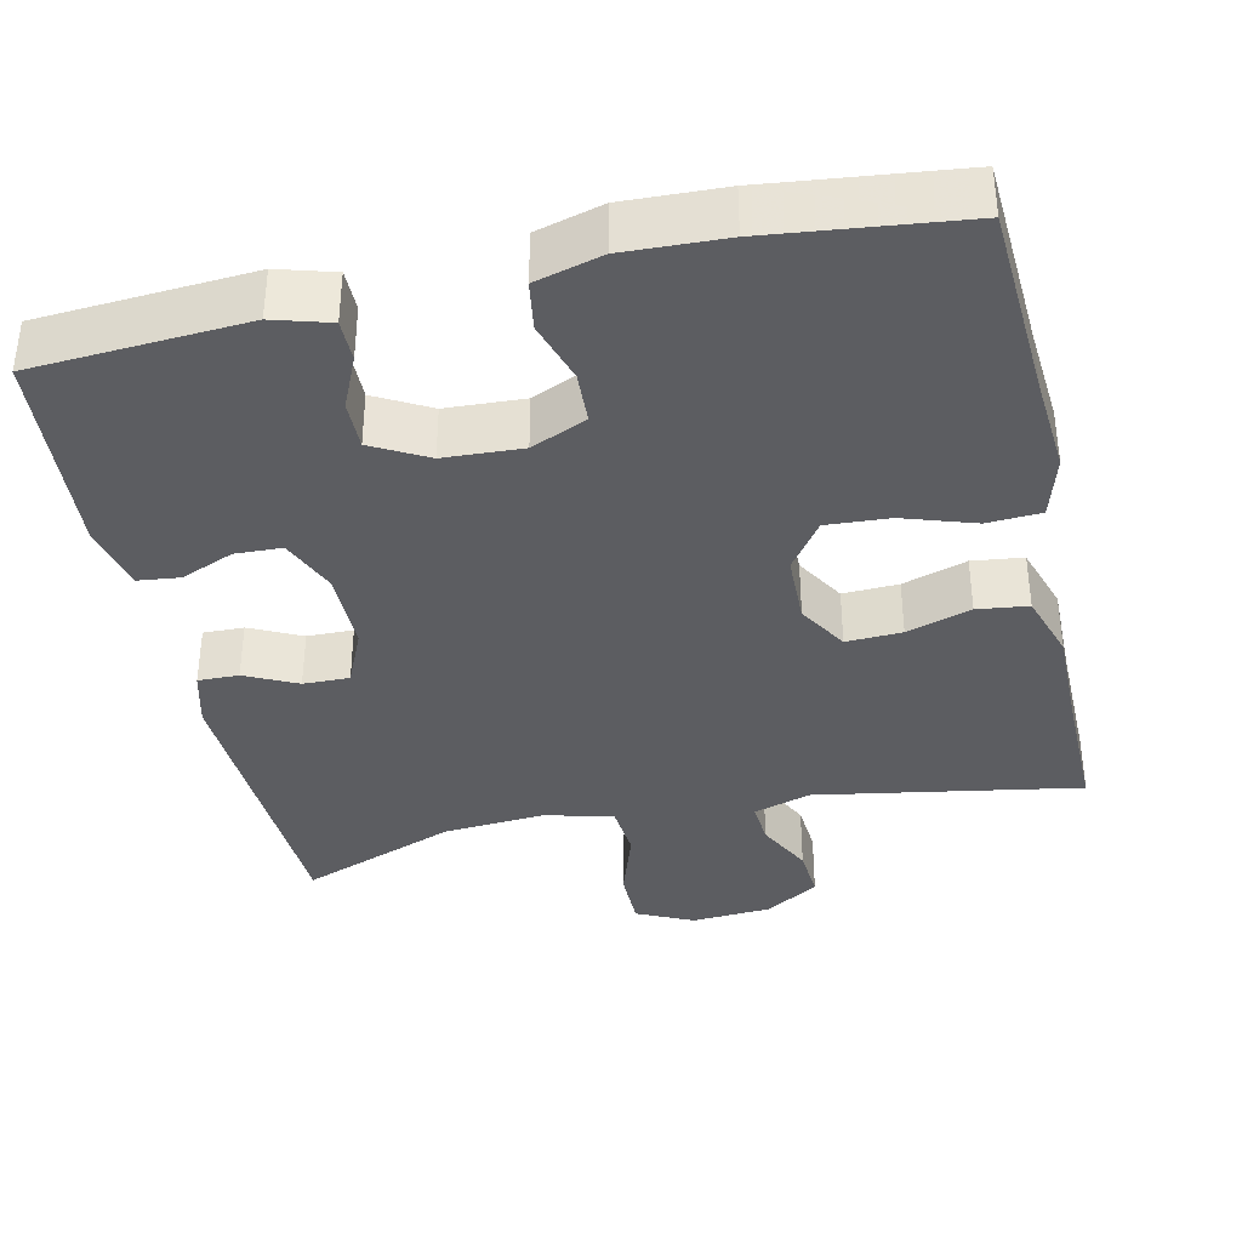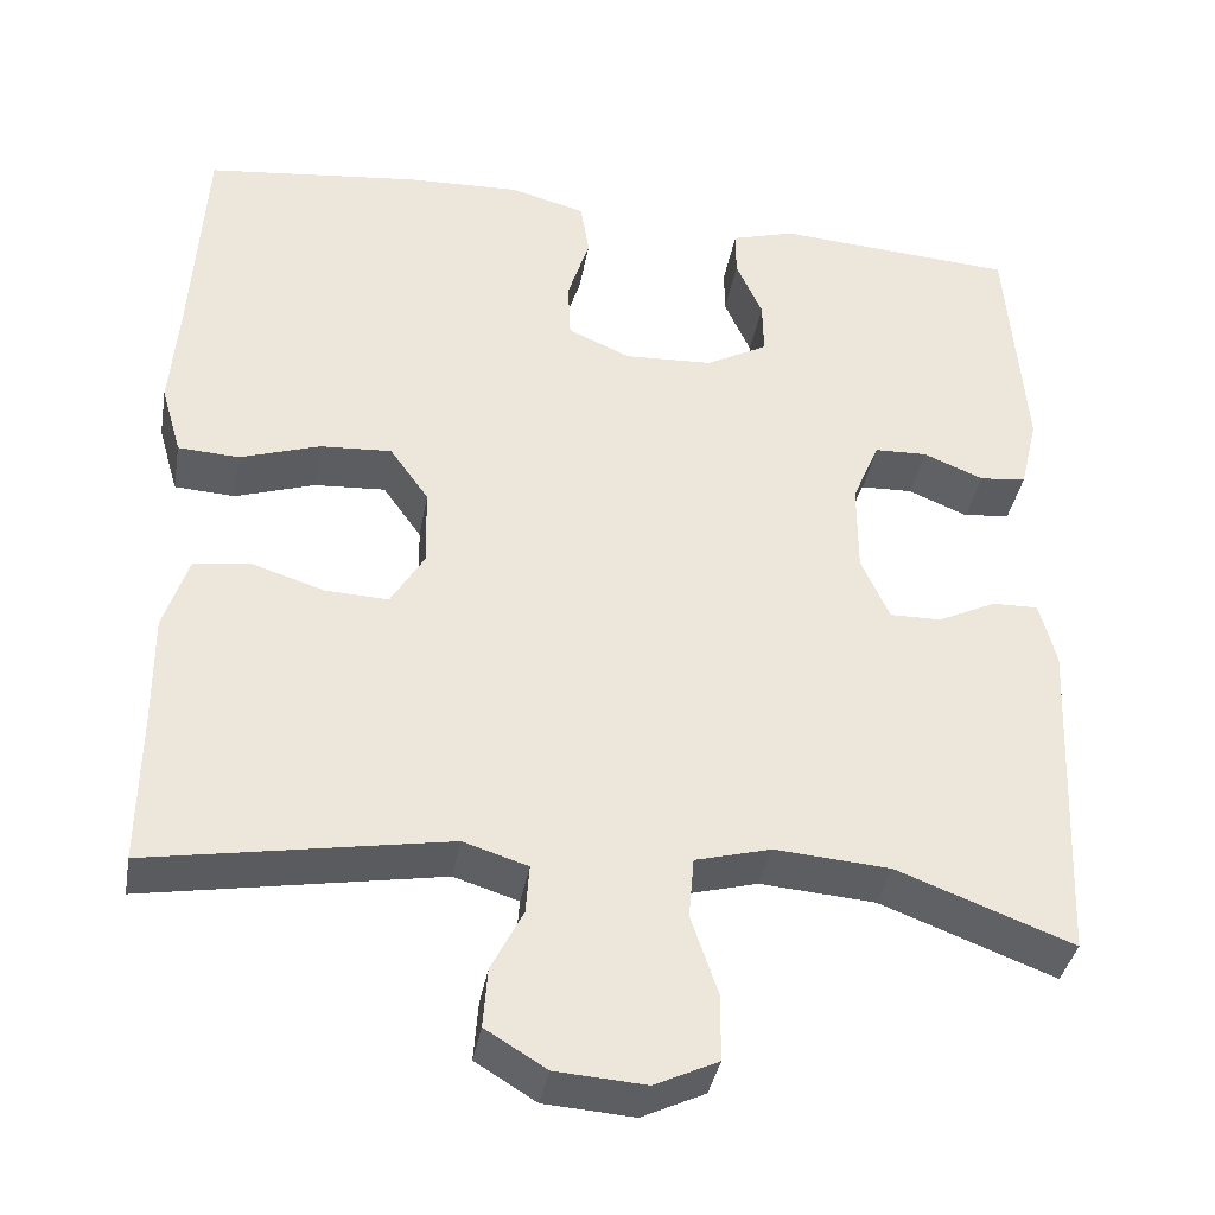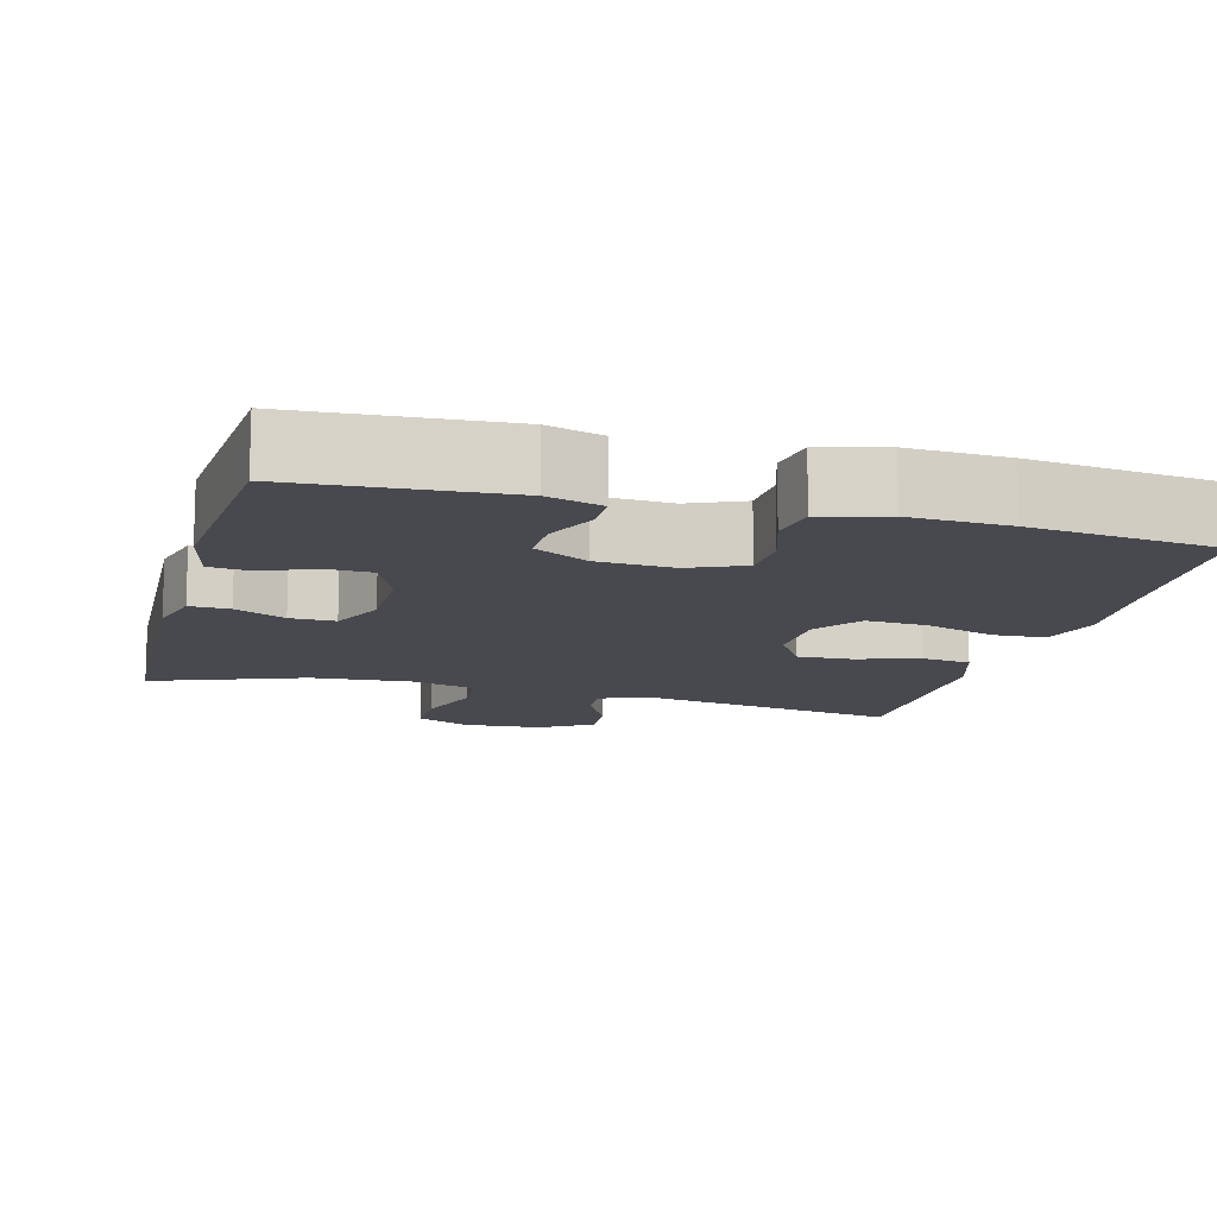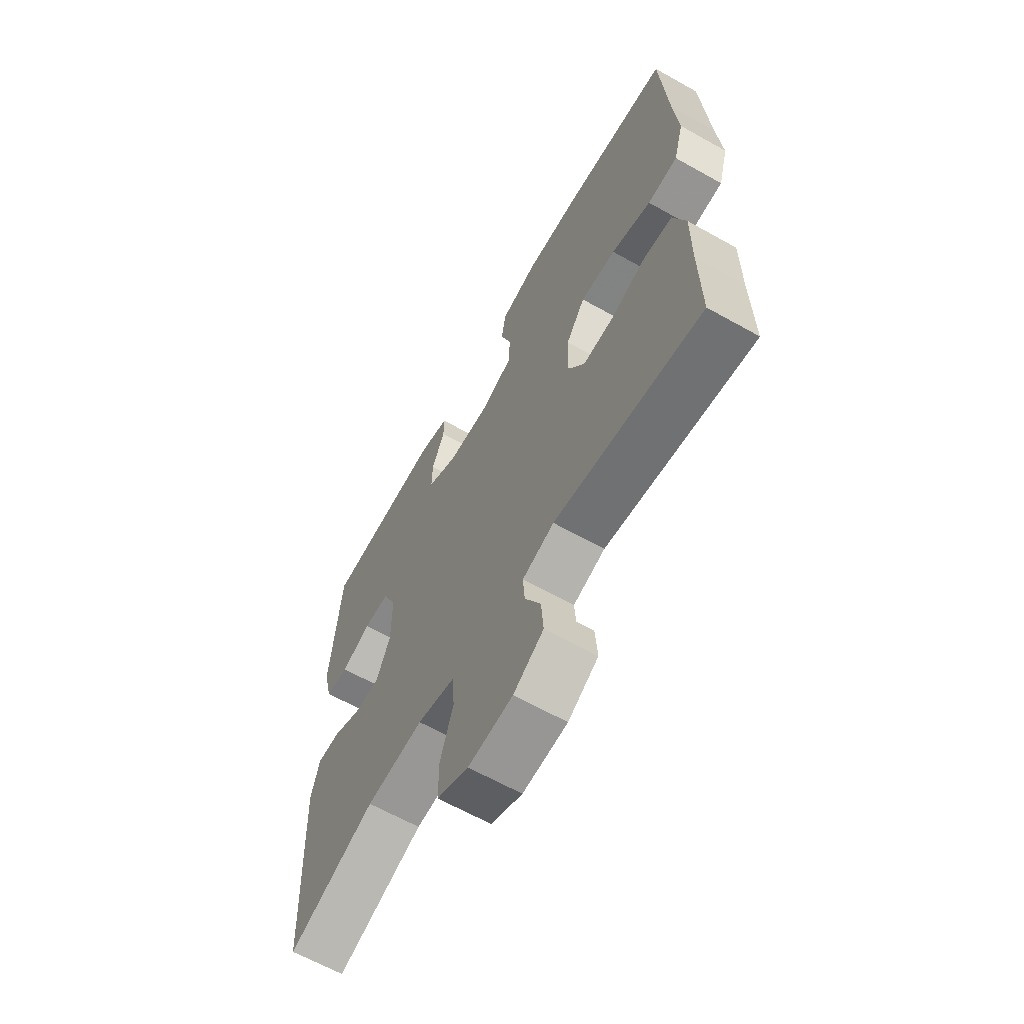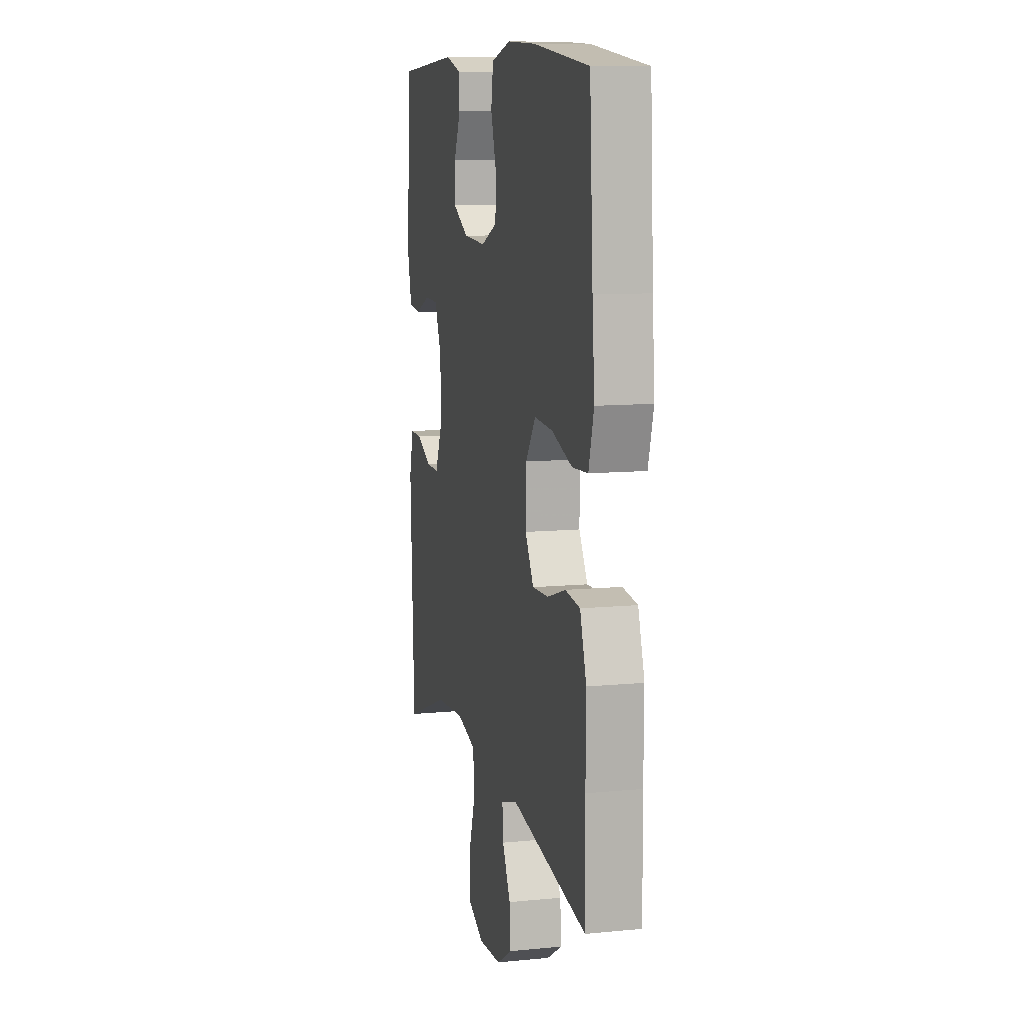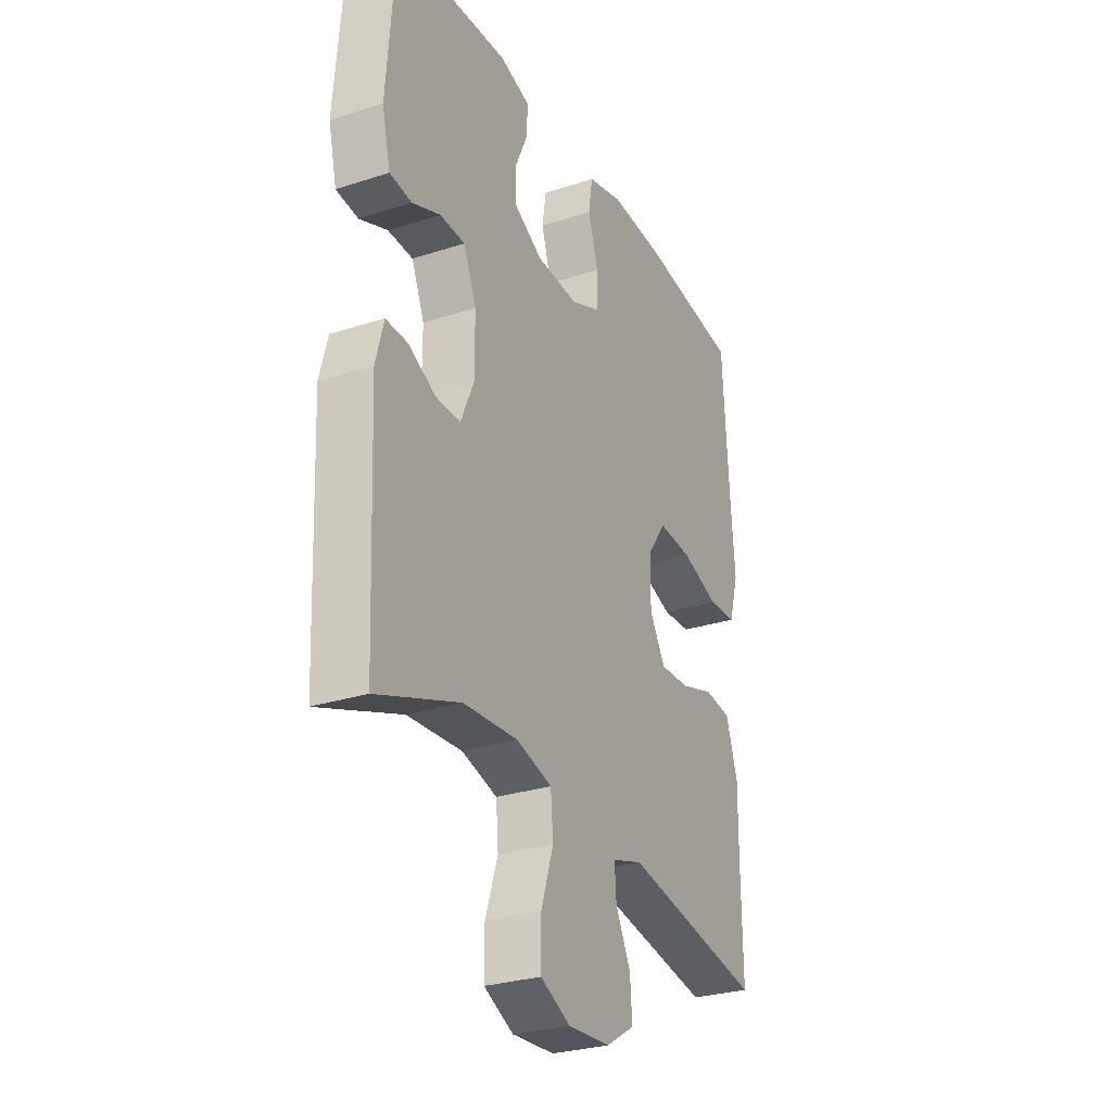
<metadata>
{"format":"obj","ext":"obj","renderer":"f3d","projection":"perspective","resolution":1024,"background":"white","views":[{"elev":-37.2,"azim":12.5,"up":"+Y"},{"elev":-37.6,"azim":170.0,"up":"+Z"},{"elev":-12.6,"azim":-15.1,"up":"+Y"},{"elev":-64.2,"azim":60.5,"up":"+Z"},{"elev":10.4,"azim":76.1,"up":"+Z"},{"elev":-28.7,"azim":-64.2,"up":"+Z"}]}
</metadata>
<code>
v -0.5 0.07 0.5
v -0.228 0.07 0.518
v -0.156 0.07 0.497
v -0.156 0.07 0.444
v -0.186 0.07 0.377
v -0.187 0.07 0.315
v -0.117 0.07 0.277
v -0.017 0.07 0.272
v 0.054 0.07 0.303
v 0.057 0.07 0.369
v 0.032 0.07 0.448
v 0.042 0.07 0.51
v 0.127 0.07 0.533
v 0.255 0.07 0.528
v 0.5 0.07 0.5
v 0.515 0.07 0.251
v 0.525 0.07 0.128
v 0.502 0.07 0.048
v 0.433 0.07 0.044
v 0.342 0.07 0.074
v 0.261 0.07 0.079
v 0.217 0.07 0.017
v 0.215 0.07 -0.073
v 0.253 0.07 -0.136
v 0.324 0.07 -0.133
v 0.406 0.07 -0.107
v 0.471 0.07 -0.115
v 0.499 0.07 -0.201
v 0.498 0.07 -0.329
v 0.5 0.07 -0.5
v 0.163 0.07 -0.442
v 0.09 0.07 -0.465
v 0.094 0.07 -0.52
v 0.13 0.07 -0.591
v 0.135 0.07 -0.658
v 0.066 0.07 -0.7
v -0.036 0.07 -0.707
v -0.108 0.07 -0.673
v -0.108 0.07 -0.597
v -0.078 0.07 -0.507
v -0.084 0.07 -0.438
v -0.17 0.07 -0.415
v -0.301 0.07 -0.425
v -0.5 0.07 -0.5
v -0.517 0.07 -0.119
v -0.498 0.07 -0.047
v -0.446 0.07 -0.048
v -0.38 0.07 -0.08
v -0.321 0.07 -0.081
v -0.289 0.07 -0.009
v -0.289 0.07 0.095
v -0.32 0.07 0.168
v -0.38 0.07 0.17
v -0.448 0.07 0.142
v -0.501 0.07 0.148
v -0.521 0.07 0.232
v -0.5 0 0.5
v -0.228 0 0.518
v -0.156 0 0.497
v -0.156 0 0.444
v -0.186 0 0.377
v -0.187 0 0.315
v -0.117 0 0.277
v -0.017 0 0.272
v 0.054 0 0.303
v 0.057 0 0.369
v 0.032 0 0.448
v 0.042 0 0.51
v 0.127 0 0.533
v 0.255 0 0.528
v 0.5 0 0.5
v 0.515 0 0.251
v 0.525 0 0.128
v 0.502 0 0.048
v 0.433 0 0.044
v 0.342 0 0.074
v 0.261 0 0.079
v 0.217 0 0.017
v 0.215 0 -0.073
v 0.253 0 -0.136
v 0.324 0 -0.133
v 0.406 0 -0.107
v 0.471 0 -0.115
v 0.499 0 -0.201
v 0.498 0 -0.329
v 0.5 0 -0.5
v 0.163 0 -0.442
v 0.09 0 -0.465
v 0.094 0 -0.52
v 0.13 0 -0.591
v 0.135 0 -0.658
v 0.066 0 -0.7
v -0.036 0 -0.707
v -0.108 0 -0.673
v -0.108 0 -0.597
v -0.078 0 -0.507
v -0.084 0 -0.438
v -0.17 0 -0.415
v -0.301 0 -0.425
v -0.5 0 -0.5
v -0.517 0 -0.119
v -0.498 0 -0.047
v -0.446 0 -0.048
v -0.38 0 -0.08
v -0.321 0 -0.081
v -0.289 0 -0.009
v -0.289 0 0.095
v -0.32 0 0.168
v -0.38 0 0.17
v -0.448 0 0.142
v -0.501 0 0.148
v -0.521 0 0.232
f 53 54 55 56
f 52 53 56 1
f 45 46 47 48
f 43 44 45 48
f 42 43 48 49
f 41 42 49 50
f 37 38 39 40
f 37 40 41
f 36 37 41
f 33 34 35 36
f 32 33 36 41
f 31 32 41 50
f 29 30 31 50
f 25 26 27 28
f 24 25 28 29
f 17 18 19 20
f 16 17 20 21
f 15 16 21
f 14 15 21 22
f 10 11 12 13
f 9 10 13 14
f 2 3 4 5
f 52 1 2 5
f 51 52 5 6
f 24 29 50 51
f 23 24 51 6
f 9 14 22
f 8 9 22 23
f 7 8 23
f 6 7 23
f 112 111 110 109
f 57 112 109 108
f 104 103 102 101
f 104 101 100 99
f 105 104 99 98
f 106 105 98 97
f 96 95 94 93
f 97 96 93
f 97 93 92
f 92 91 90 89
f 97 92 89 88
f 106 97 88 87
f 106 87 86 85
f 84 83 82 81
f 85 84 81 80
f 76 75 74 73
f 77 76 73 72
f 77 72 71
f 78 77 71 70
f 69 68 67 66
f 70 69 66 65
f 61 60 59 58
f 61 58 57 108
f 62 61 108 107
f 107 106 85 80
f 62 107 80 79
f 78 70 65
f 79 78 65 64
f 79 64 63
f 79 63 62
f 1 57 58 2
f 2 58 59 3
f 3 59 60 4
f 4 60 61 5
f 5 61 62 6
f 6 62 63 7
f 7 63 64 8
f 8 64 65 9
f 9 65 66 10
f 10 66 67 11
f 11 67 68 12
f 12 68 69 13
f 13 69 70 14
f 14 70 71 15
f 15 71 72 16
f 16 72 73 17
f 17 73 74 18
f 18 74 75 19
f 19 75 76 20
f 20 76 77 21
f 21 77 78 22
f 22 78 79 23
f 23 79 80 24
f 24 80 81 25
f 25 81 82 26
f 26 82 83 27
f 27 83 84 28
f 28 84 85 29
f 29 85 86 30
f 30 86 87 31
f 31 87 88 32
f 32 88 89 33
f 33 89 90 34
f 34 90 91 35
f 35 91 92 36
f 36 92 93 37
f 37 93 94 38
f 38 94 95 39
f 39 95 96 40
f 40 96 97 41
f 41 97 98 42
f 42 98 99 43
f 43 99 100 44
f 44 100 101 45
f 45 101 102 46
f 46 102 103 47
f 47 103 104 48
f 48 104 105 49
f 49 105 106 50
f 50 106 107 51
f 51 107 108 52
f 52 108 109 53
f 53 109 110 54
f 54 110 111 55
f 55 111 112 56
f 56 112 57 1

</code>
